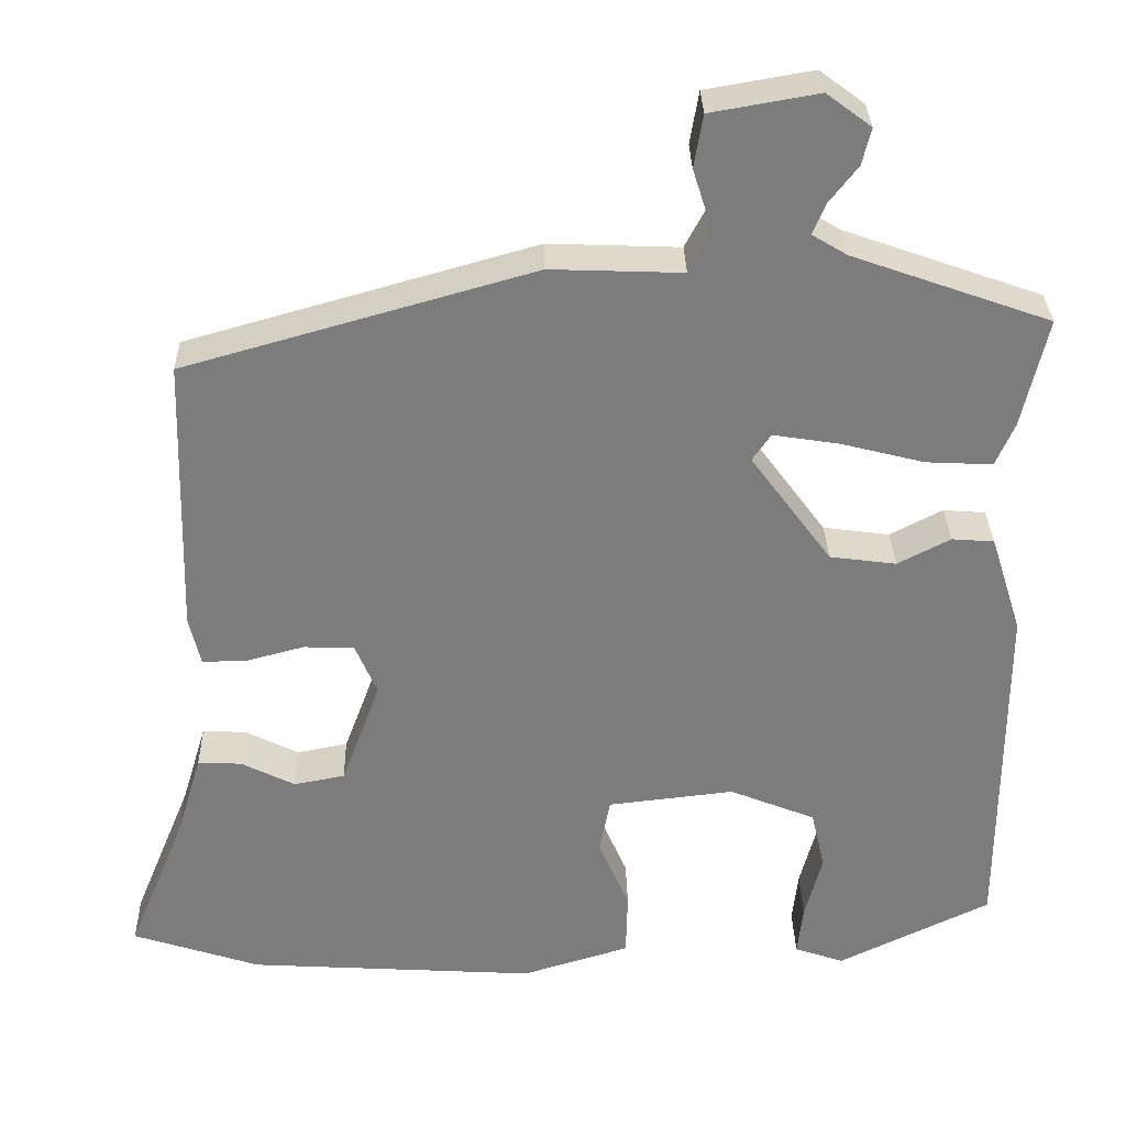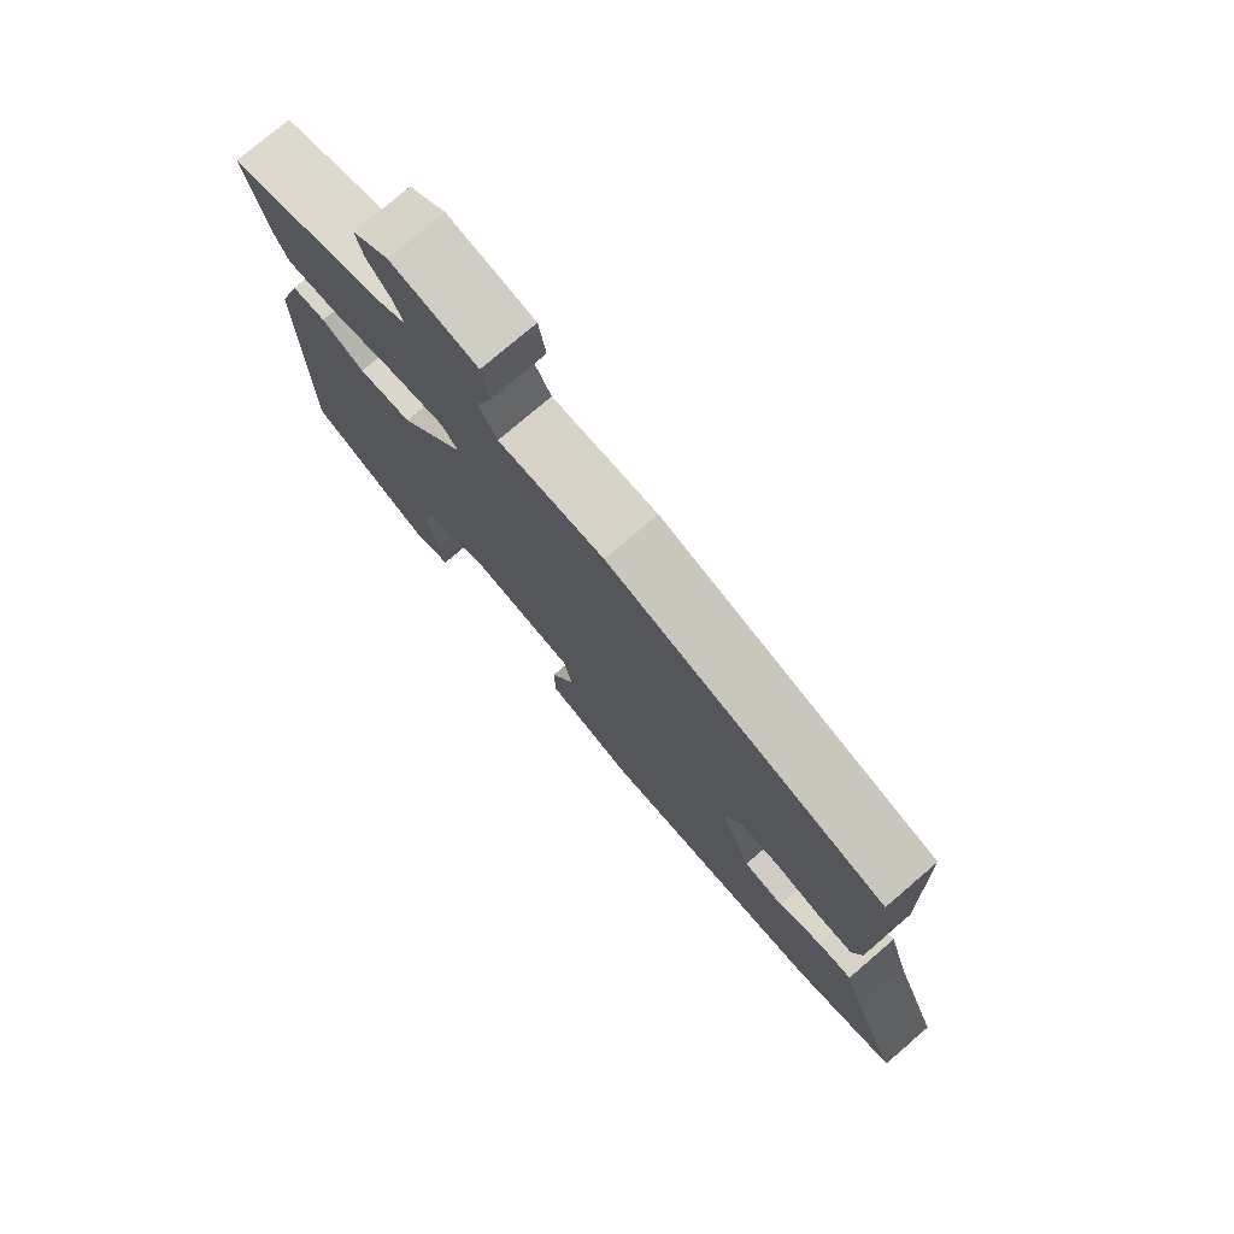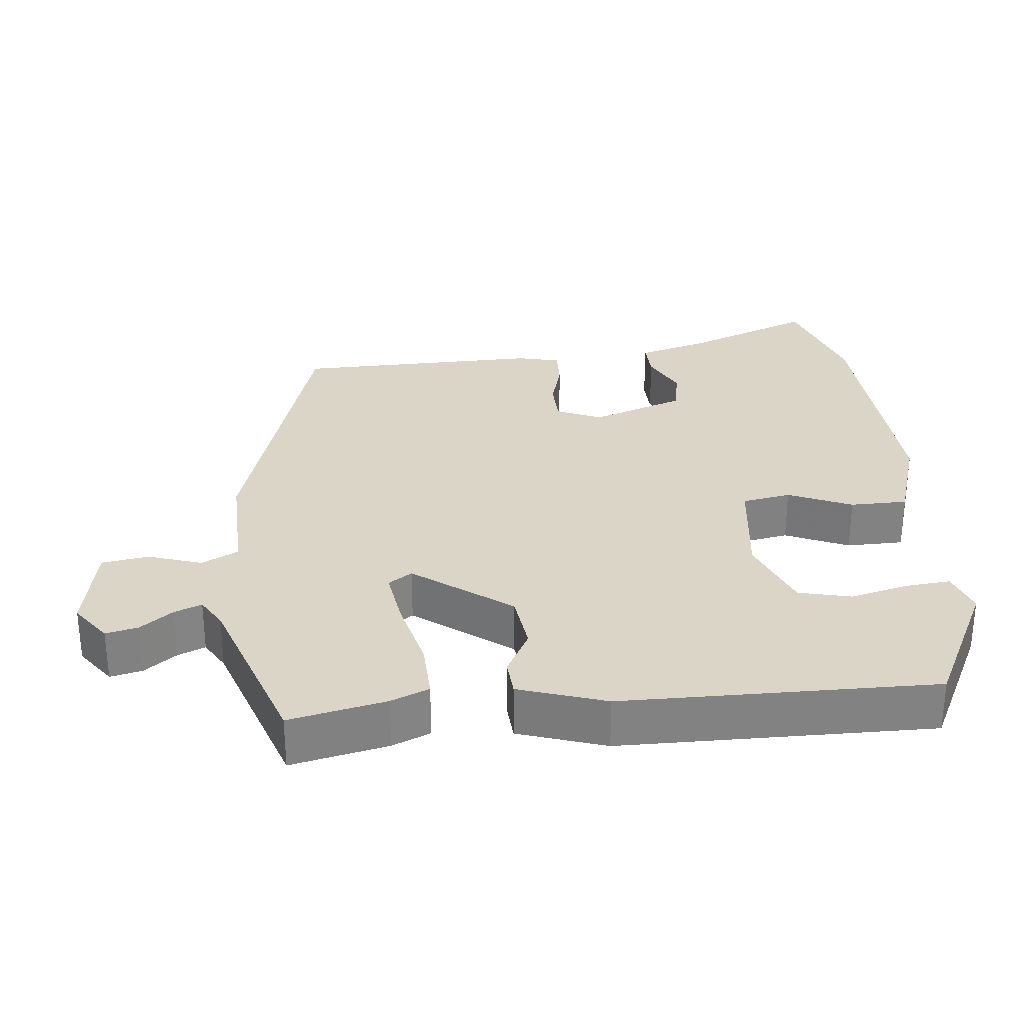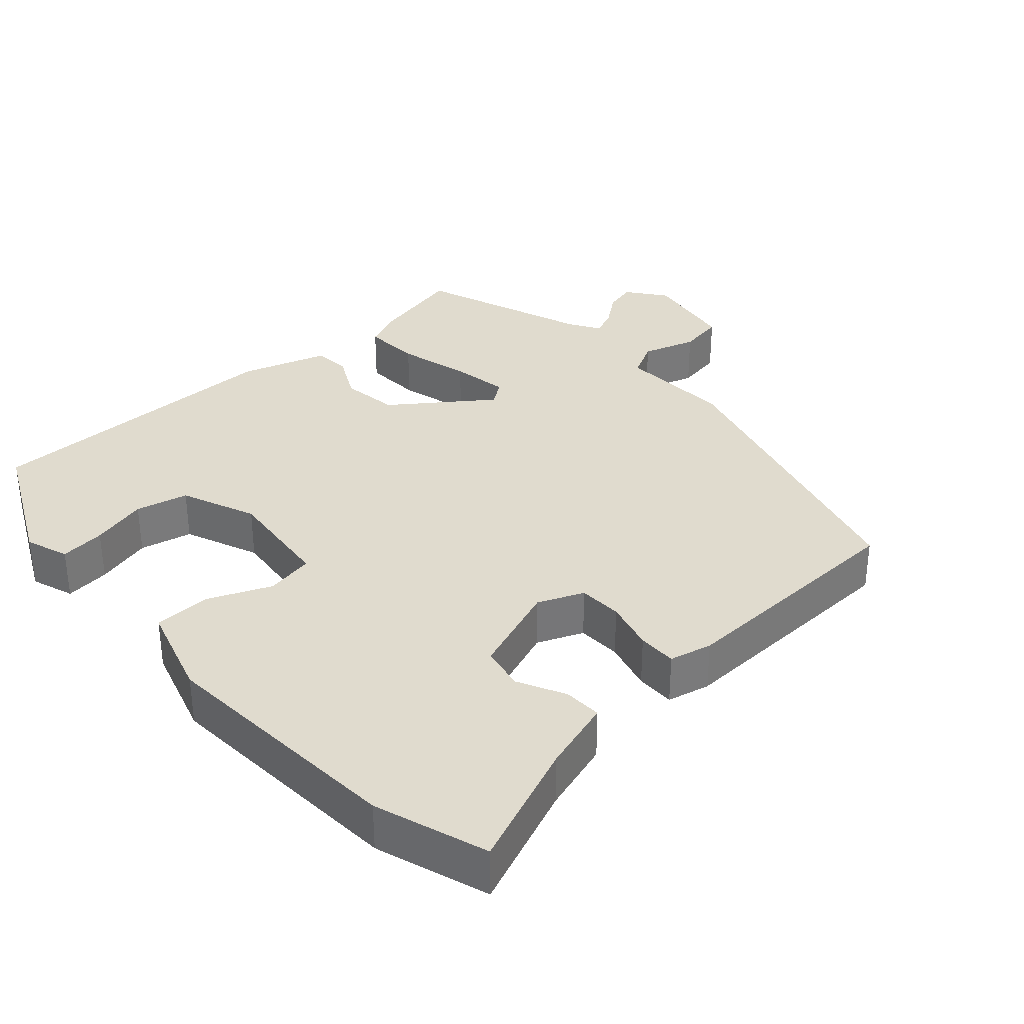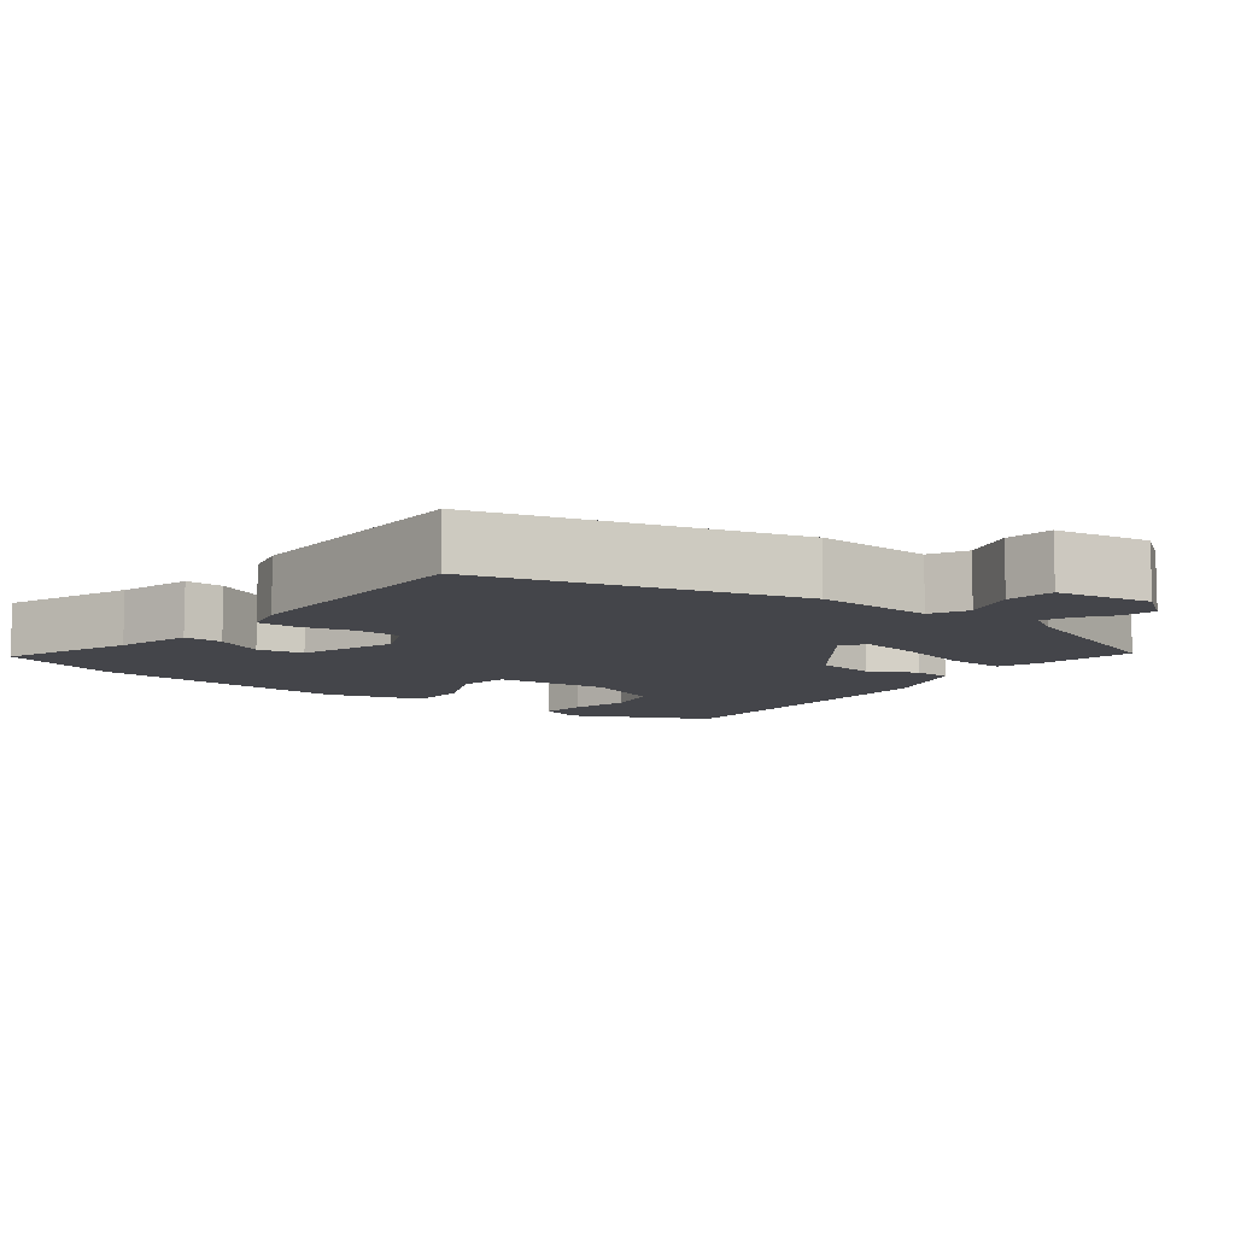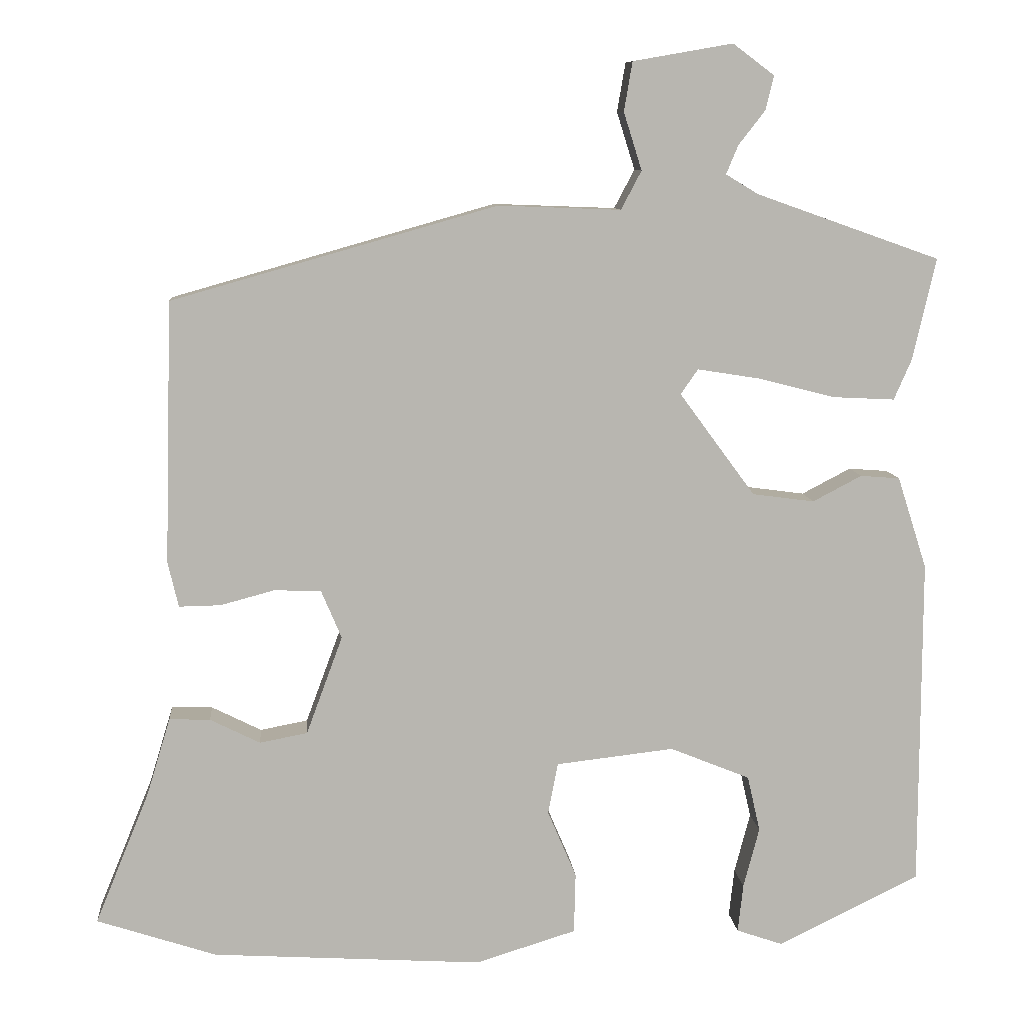
<metadata>
{"format":"obj","ext":"obj","renderer":"f3d","projection":"perspective","resolution":1024,"background":"white","views":[{"elev":31.3,"azim":-1.3,"up":"+Z"},{"elev":76.7,"azim":-130.6,"up":"+Z"},{"elev":29.6,"azim":84.9,"up":"+Y"},{"elev":33.6,"azim":-132.1,"up":"+Y"},{"elev":-9.3,"azim":-36.9,"up":"+Y"},{"elev":9.1,"azim":-4.9,"up":"+Z"}]}
</metadata>
<code>
v 0.512 0.07 0.425
v 0.481 0.07 0.29
v 0.458 0.07 0.237
v 0.376 0.07 0.241
v 0.274 0.07 0.267
v 0.192 0.07 0.28
v 0.169 0.07 0.247
v 0.269 0.07 0.111
v 0.351 0.07 0.1
v 0.416 0.07 0.134
v 0.468 0.07 0.13
v 0.507 0.07 0.008
v 0.506 0.07 -0.429
v 0.318 0.07 -0.521
v 0.257 0.07 -0.5
v 0.264 0.07 -0.436
v 0.285 0.07 -0.356
v 0.268 0.07 -0.282
v 0.162 0.07 -0.239
v 0.006 0.07 -0.257
v -0.007 0.07 -0.325
v 0.031 0.07 -0.414
v 0.029 0.07 -0.494
v -0.104 0.07 -0.535
v -0.461 0.07 -0.513
v -0.619 0.07 -0.461
v -0.547 0.07 -0.285
v -0.516 0.07 -0.183
v -0.462 0.07 -0.185
v -0.396 0.07 -0.218
v -0.333 0.07 -0.206
v -0.285 0.07 -0.076
v -0.312 0.07 -0.012
v -0.374 0.07 -0.01
v -0.445 0.07 -0.029
v -0.5 0.07 -0.03
v -0.514 0.07 0.03
v -0.504 0.07 0.375
v -0.075 0.07 0.497
v 0.087 0.07 0.491
v 0.114 0.07 0.542
v 0.09 0.07 0.618
v 0.101 0.07 0.683
v 0.233 0.07 0.706
v 0.288 0.07 0.665
v 0.277 0.07 0.62
v 0.242 0.07 0.575
v 0.226 0.07 0.537
v 0.269 0.07 0.511
v 0.512 0 0.425
v 0.481 0 0.29
v 0.458 0 0.237
v 0.376 0 0.241
v 0.274 0 0.267
v 0.192 0 0.28
v 0.169 0 0.247
v 0.269 0 0.111
v 0.351 0 0.1
v 0.416 0 0.134
v 0.468 0 0.13
v 0.507 0 0.008
v 0.506 0 -0.429
v 0.318 0 -0.521
v 0.257 0 -0.5
v 0.264 0 -0.436
v 0.285 0 -0.356
v 0.268 0 -0.282
v 0.162 0 -0.239
v 0.006 0 -0.257
v -0.007 0 -0.325
v 0.031 0 -0.414
v 0.029 0 -0.494
v -0.104 0 -0.535
v -0.461 0 -0.513
v -0.619 0 -0.461
v -0.547 0 -0.285
v -0.516 0 -0.183
v -0.462 0 -0.185
v -0.396 0 -0.218
v -0.333 0 -0.206
v -0.285 0 -0.076
v -0.312 0 -0.012
v -0.374 0 -0.01
v -0.445 0 -0.029
v -0.5 0 -0.03
v -0.514 0 0.03
v -0.504 0 0.375
v -0.075 0 0.497
v 0.087 0 0.491
v 0.114 0 0.542
v 0.09 0 0.618
v 0.101 0 0.683
v 0.233 0 0.706
v 0.288 0 0.665
v 0.277 0 0.62
v 0.242 0 0.575
v 0.226 0 0.537
v 0.269 0 0.511
f 45 46 47
f 44 45 47
f 43 44 47
f 42 43 47
f 41 42 47
f 40 41 47 48
f 38 39 40
f 37 38 40
f 36 37 40
f 35 36 40
f 34 35 40
f 40 48 49
f 34 40 49
f 33 34 49
f 27 28 29 30
f 27 30 31
f 26 27 31
f 25 26 31
f 24 25 31
f 23 24 31
f 22 23 31
f 21 22 31
f 20 21 31 32
f 15 16 17
f 14 15 17
f 13 14 17
f 12 13 17
f 11 12 17
f 10 11 17
f 9 10 17 18
f 8 9 18 19
f 3 4 5
f 2 3 5
f 1 2 5
f 49 1 5
f 49 5 6
f 33 49 6 7
f 20 32 33
f 19 20 33
f 8 19 33
f 7 8 33
f 96 95 94
f 96 94 93
f 96 93 92
f 96 92 91
f 96 91 90
f 97 96 90 89
f 89 88 87
f 89 87 86
f 89 86 85
f 89 85 84
f 89 84 83
f 98 97 89
f 98 89 83
f 98 83 82
f 79 78 77 76
f 80 79 76
f 80 76 75
f 80 75 74
f 80 74 73
f 80 73 72
f 80 72 71
f 80 71 70
f 81 80 70 69
f 66 65 64
f 66 64 63
f 66 63 62
f 66 62 61
f 66 61 60
f 66 60 59
f 67 66 59 58
f 68 67 58 57
f 54 53 52
f 54 52 51
f 54 51 50
f 54 50 98
f 55 54 98
f 56 55 98 82
f 82 81 69
f 82 69 68
f 82 68 57
f 82 57 56
f 1 50 51 2
f 2 51 52 3
f 3 52 53 4
f 4 53 54 5
f 5 54 55 6
f 6 55 56 7
f 7 56 57 8
f 8 57 58 9
f 9 58 59 10
f 10 59 60 11
f 11 60 61 12
f 12 61 62 13
f 13 62 63 14
f 14 63 64 15
f 15 64 65 16
f 16 65 66 17
f 17 66 67 18
f 18 67 68 19
f 19 68 69 20
f 20 69 70 21
f 21 70 71 22
f 22 71 72 23
f 23 72 73 24
f 24 73 74 25
f 25 74 75 26
f 26 75 76 27
f 27 76 77 28
f 28 77 78 29
f 29 78 79 30
f 30 79 80 31
f 31 80 81 32
f 32 81 82 33
f 33 82 83 34
f 34 83 84 35
f 35 84 85 36
f 36 85 86 37
f 37 86 87 38
f 38 87 88 39
f 39 88 89 40
f 40 89 90 41
f 41 90 91 42
f 42 91 92 43
f 43 92 93 44
f 44 93 94 45
f 45 94 95 46
f 46 95 96 47
f 47 96 97 48
f 48 97 98 49
f 49 98 50 1

</code>
